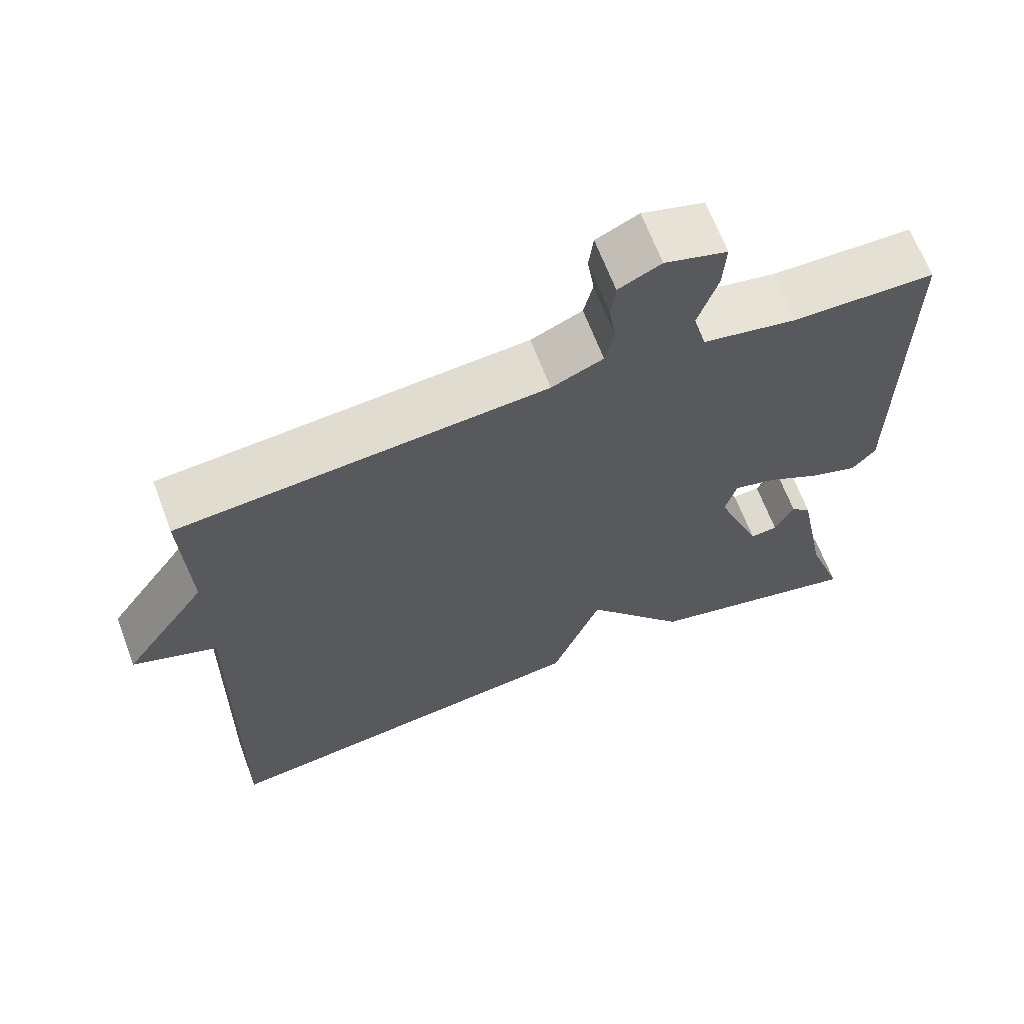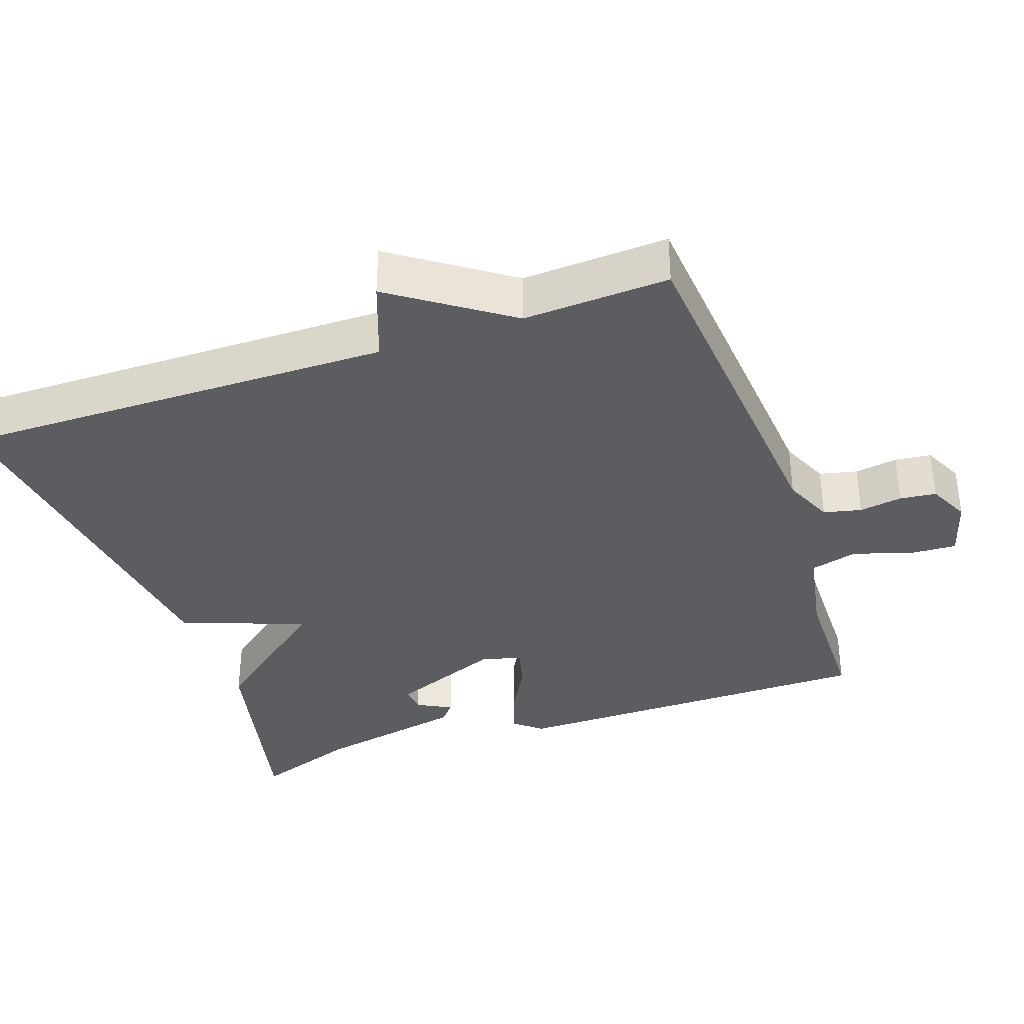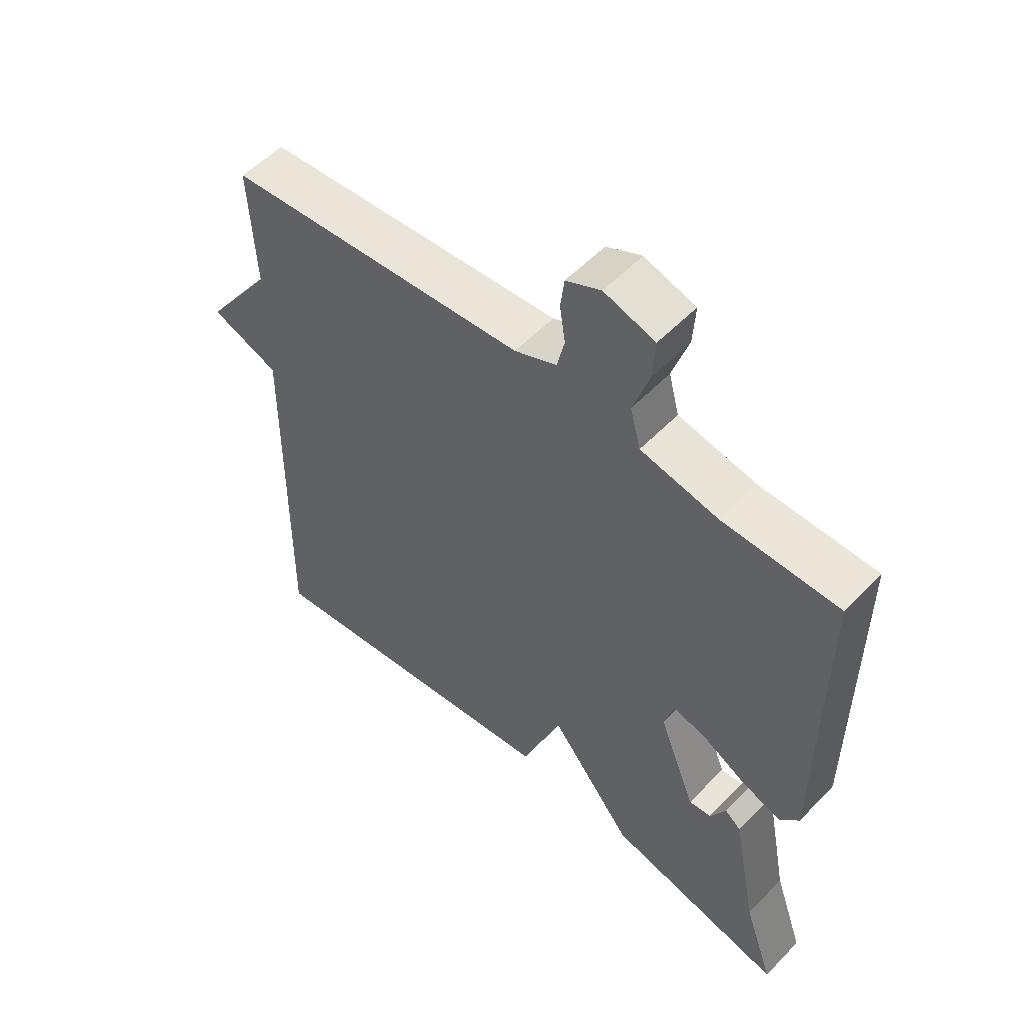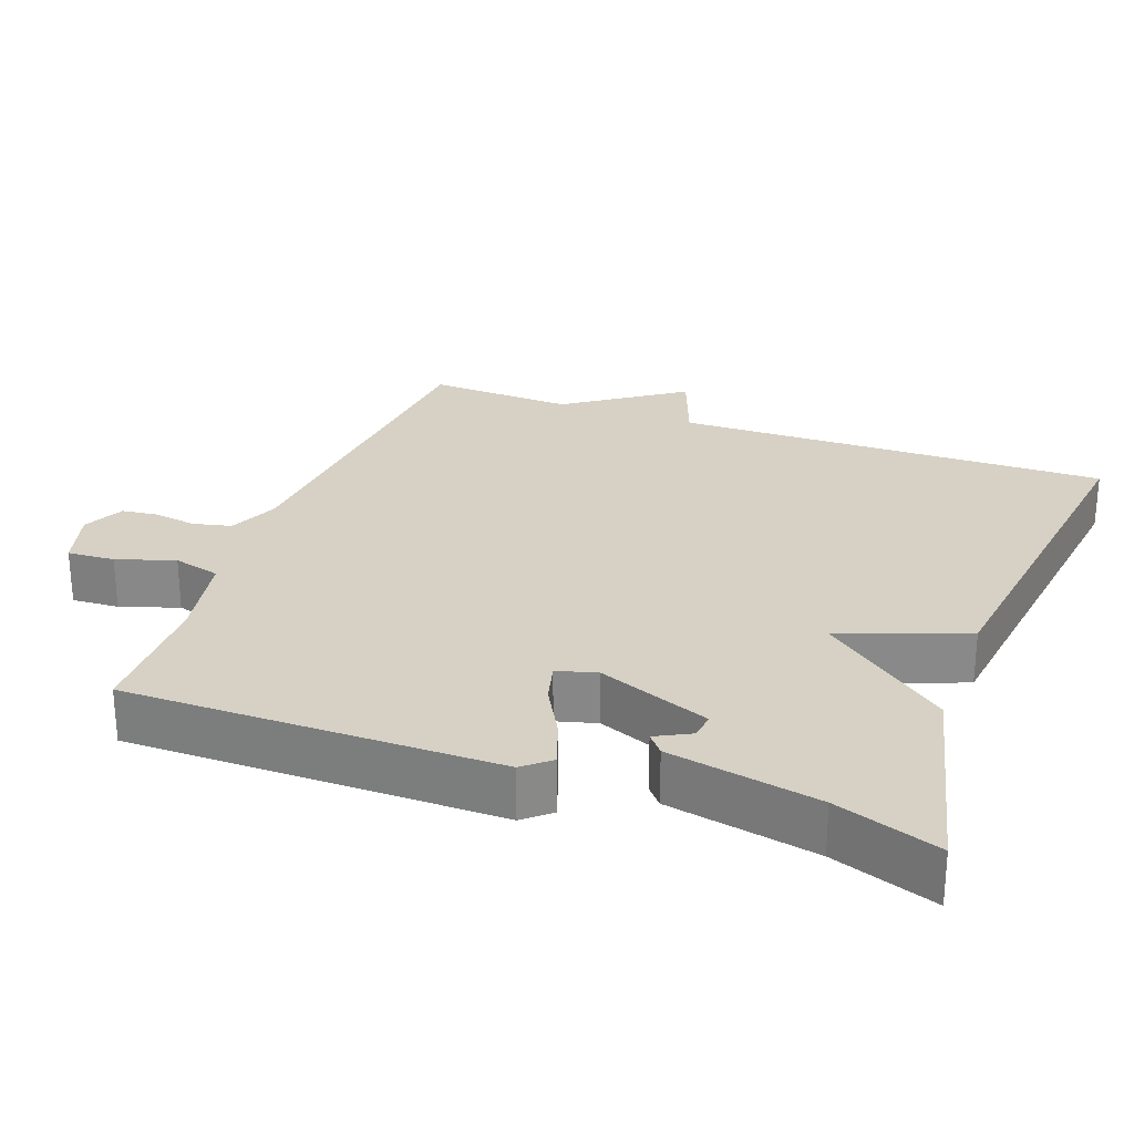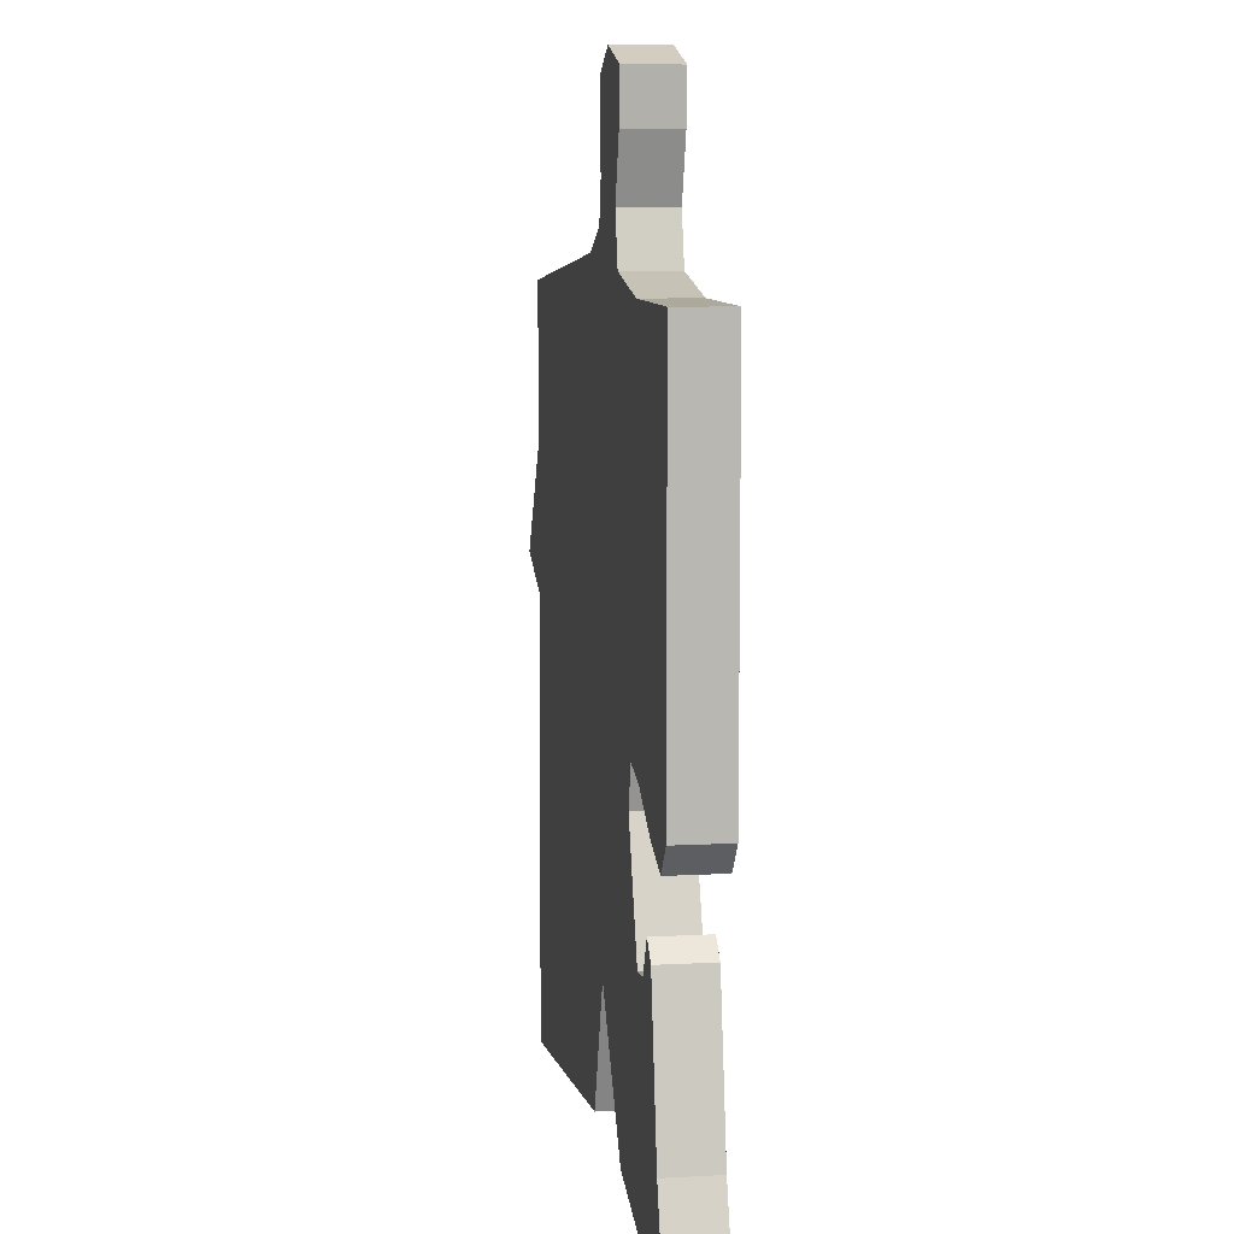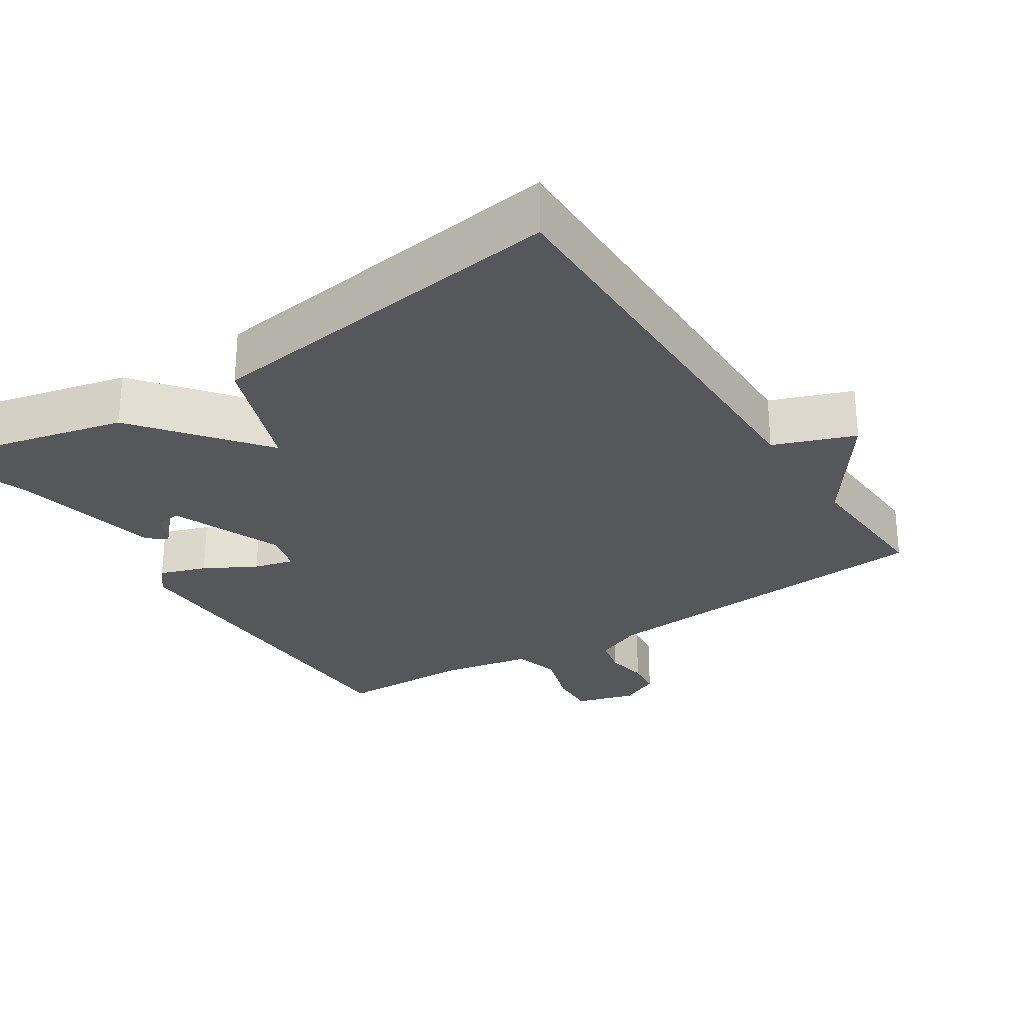
<metadata>
{"format":"obj","ext":"obj","renderer":"f3d","projection":"perspective","resolution":1024,"background":"white","views":[{"elev":65.9,"azim":-20.6,"up":"+Z"},{"elev":-36.2,"azim":-70.7,"up":"+Y"},{"elev":54.8,"azim":42.8,"up":"+Z"},{"elev":26.8,"azim":110.1,"up":"+Y"},{"elev":8.2,"azim":81.5,"up":"+Z"},{"elev":-27.3,"azim":-146.9,"up":"+Y"}]}
</metadata>
<code>
v 0.5 0.07 0.5
v 0.5 0.07 -0.011
v 0.469 0.07 -0.048
v 0.405 0.07 -0.026
v 0.334 0.07 0.013
v 0.279 0.07 0.027
v 0.264 0.07 -0.028
v 0.324 0.07 -0.182
v 0.36 0.07 -0.178
v 0.385 0.07 -0.13
v 0.411 0.07 -0.152
v 0.451 0.07 -0.358
v 0.5 0.07 -0.5
v 0.21 0.07 -0.432
v 0.075 0.07 -0.26
v 0.01 0.07 -0.432
v -0.5 0.07 -0.5
v -0.491 0.07 0.099
v -0.602 0.07 0.14
v -0.491 0.07 0.299
v -0.5 0.07 0.5
v -0.014 0.07 0.542
v 0.054 0.07 0.572
v 0.066 0.07 0.624
v 0.057 0.07 0.683
v 0.063 0.07 0.733
v 0.119 0.07 0.76
v 0.201 0.07 0.736
v 0.197 0.07 0.671
v 0.171 0.07 0.591
v 0.188 0.07 0.526
v 0.313 0.07 0.502
v 0.5 0 0.5
v 0.5 0 -0.011
v 0.469 0 -0.048
v 0.405 0 -0.026
v 0.334 0 0.013
v 0.279 0 0.027
v 0.264 0 -0.028
v 0.324 0 -0.182
v 0.36 0 -0.178
v 0.385 0 -0.13
v 0.411 0 -0.152
v 0.451 0 -0.358
v 0.5 0 -0.5
v 0.21 0 -0.432
v 0.075 0 -0.26
v 0.01 0 -0.432
v -0.5 0 -0.5
v -0.491 0 0.099
v -0.602 0 0.14
v -0.491 0 0.299
v -0.5 0 0.5
v -0.014 0 0.542
v 0.054 0 0.572
v 0.066 0 0.624
v 0.057 0 0.683
v 0.063 0 0.733
v 0.119 0 0.76
v 0.201 0 0.736
v 0.197 0 0.671
v 0.171 0 0.591
v 0.188 0 0.526
v 0.313 0 0.502
f 28 29 30
f 27 28 30
f 26 27 30
f 25 26 30
f 24 25 30
f 23 24 30 31
f 22 23 31
f 22 31 32
f 21 22 32
f 20 21 32
f 20 32 1
f 19 20 1
f 18 19 1
f 15 16 17 18
f 12 13 14 15
f 9 10 11 12
f 8 9 12 15
f 7 8 15 18
f 3 4 5
f 2 3 5
f 1 2 5
f 1 5 6
f 18 1 6
f 6 7 18
f 62 61 60
f 62 60 59
f 62 59 58
f 62 58 57
f 62 57 56
f 63 62 56 55
f 63 55 54
f 64 63 54
f 64 54 53
f 64 53 52
f 33 64 52
f 33 52 51
f 33 51 50
f 50 49 48 47
f 47 46 45 44
f 44 43 42 41
f 47 44 41 40
f 50 47 40 39
f 37 36 35
f 37 35 34
f 37 34 33
f 38 37 33
f 38 33 50
f 50 39 38
f 1 33 34 2
f 2 34 35 3
f 3 35 36 4
f 4 36 37 5
f 5 37 38 6
f 6 38 39 7
f 7 39 40 8
f 8 40 41 9
f 9 41 42 10
f 10 42 43 11
f 11 43 44 12
f 12 44 45 13
f 13 45 46 14
f 14 46 47 15
f 15 47 48 16
f 16 48 49 17
f 17 49 50 18
f 18 50 51 19
f 19 51 52 20
f 20 52 53 21
f 21 53 54 22
f 22 54 55 23
f 23 55 56 24
f 24 56 57 25
f 25 57 58 26
f 26 58 59 27
f 27 59 60 28
f 28 60 61 29
f 29 61 62 30
f 30 62 63 31
f 31 63 64 32
f 32 64 33 1

</code>
